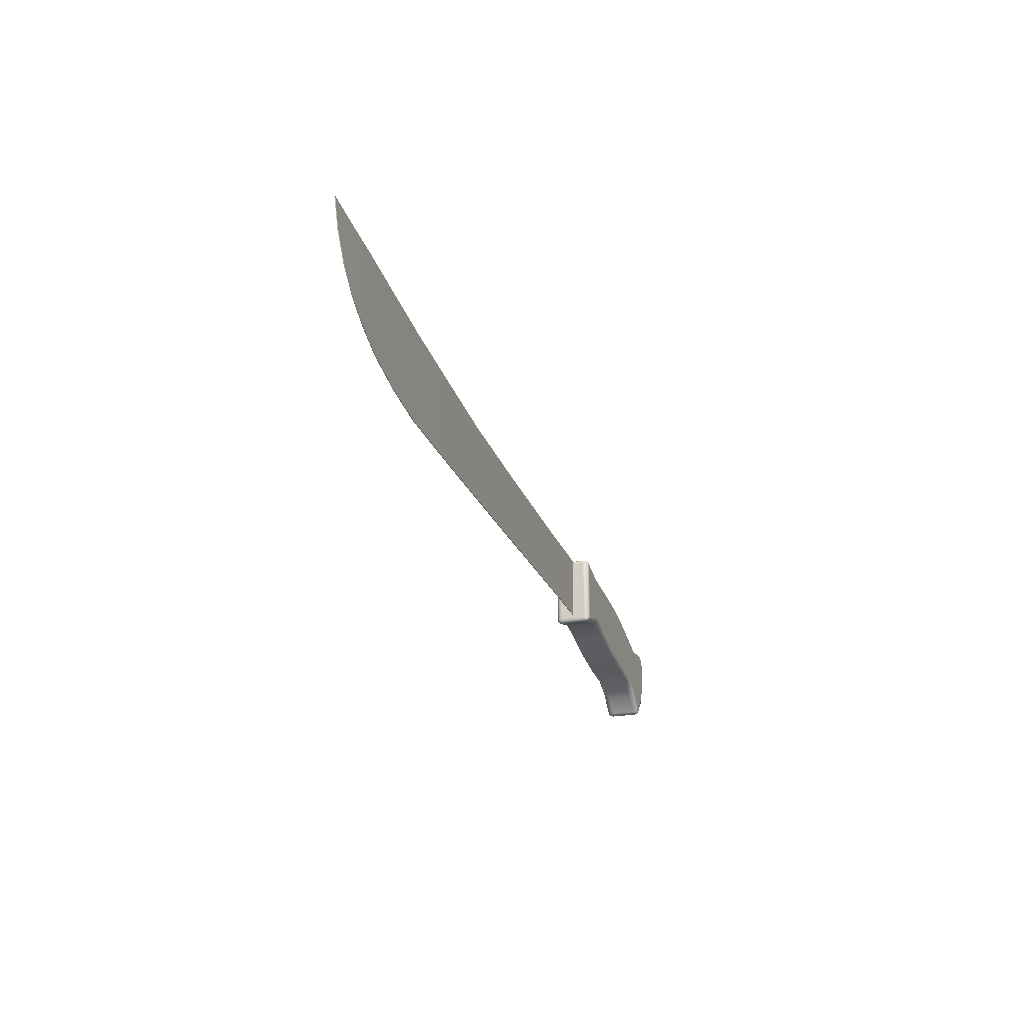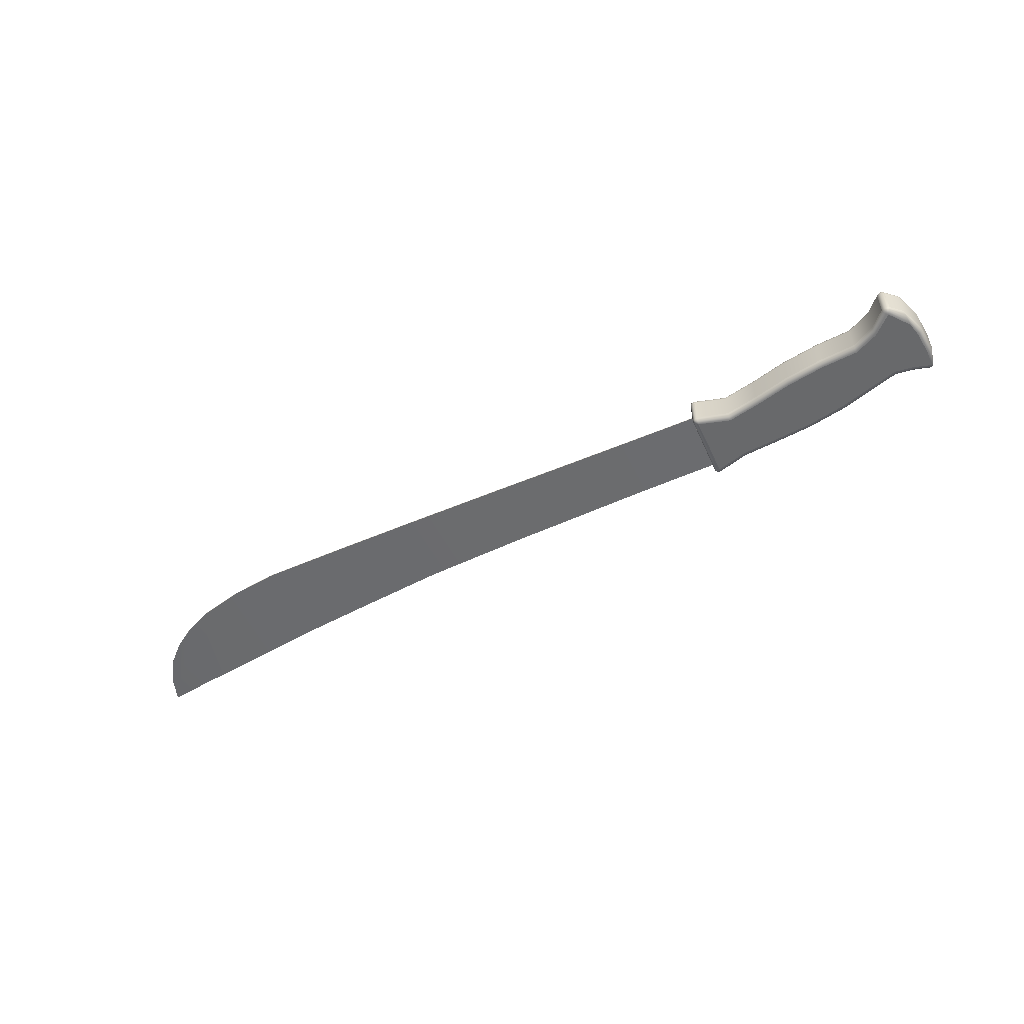
<metadata>
{"format":"obj","ext":"obj","renderer":"f3d","projection":"perspective","resolution":1024,"background":"white","views":[{"elev":-23.1,"azim":-71.9,"up":"+Y"},{"elev":-52.6,"azim":23.8,"up":"+Z"}]}
</metadata>
<code>
g sharp
v -100 -49.61 0.2903
v -100 19.09 1.546
v -0.1635 -51.3 0.2903
v -0.1635 12.72 1.546
v -0.1635 -51.3 -0.2903
v -0.1635 12.72 -1.546
v -100 -49.61 -0.2903
v -100 19.09 -1.546
v 63.76 -52.16 0.2903
v 63.76 9.729 1.546
v 63.76 -52.16 -0.2903
v 63.76 9.729 -1.546
v 134 -53.27 0.2903
v 134 6.293 1.546
v 134 -53.27 -0.2903
v 134 6.293 -1.546
v 215.5 -54.71 0.2903
v 215.5 3.766 1.546
v 215.5 -54.71 -0.2903
v 215.5 3.766 -1.546
v -179.8 -47.79 0.2903
v -179.8 28.01 1.546
v -179.8 -47.79 -0.2903
v -179.8 28.01 -1.546
v -254.4 -45.54 0.2903
v -254.4 36.89 1.546
v -254.4 -45.54 -0.2903
v -254.4 36.89 -1.546
v -300 -38.73 0.2903
v -300 43.7 1.546
v -300 -38.73 -0.2903
v -300 43.7 -1.546
v -340.4 -27.75 0.2903
v -358.8 52.82 1.546
v -340.4 -27.75 -0.2903
v -358.8 52.82 -1.546
v -367.6 -15.05 0.2903
v -386 56.54 1.378
v -367.6 -15.05 -0.2903
v -386 56.54 -1.378
v -388.2 -1.129 0.2903
v -428.4 64.41 0.3117
v -388.2 -1.129 -0.2903
v -428.4 64.41 -0.3117
v -405.6 16 0.2903
v -420.4 39.83 0.2903
v -405.6 16 -0.2903
v -420.4 39.83 -0.2903
f 3 4 2 1
f 3 9 10 4
f 9 13 14 10
f 13 17 18 14
f 2 22 21 1
f 22 26 25 21
f 26 30 29 25
f 30 34 33 29
f 34 38 37 33
f 38 42 41 37
f 42 46 45 41
f 19 20 18 17
f 7 8 6 5
f 6 12 11 5
f 12 16 15 11
f 16 20 19 15
f 7 23 24 8
f 23 27 28 24
f 27 31 32 28
f 31 35 36 32
f 35 39 40 36
f 39 43 44 40
f 43 47 48 44
f 45 46 48 47
f 5 3 1 7
f 5 11 9 3
f 11 15 13 9
f 15 19 17 13
f 1 21 23 7
f 21 25 27 23
f 25 29 31 27
f 29 33 35 31
f 33 37 39 35
f 37 41 43 39
f 41 45 47 43
f 44 48 46 42
f 4 6 8 2
f 4 10 12 6
f 10 14 16 12
f 14 18 20 16
f 8 24 22 2
f 24 28 26 22
f 28 32 30 26
f 32 36 34 30
f 36 40 38 34
f 40 44 42 38
g handle
v 392.6 -57.58 -17.32
v 391.1 -62.24 -17.32
v 387.1 -65.12 -17.32
v 382.2 -65.12 -17.32
v 378.2 -62.24 -17.32
v 376.7 -57.58 -17.32
v 378.2 -52.91 -17.32
v 382.2 -50.03 -17.32
v 387.1 -50.03 -17.32
v 391.1 -52.91 -17.32
v 392.6 -57.58 17.32
v 391.1 -62.24 17.32
v 387.1 -65.12 17.32
v 382.2 -65.12 17.32
v 378.2 -62.24 17.32
v 376.7 -57.58 17.32
v 378.2 -52.91 17.32
v 382.2 -50.03 17.32
v 387.1 -50.03 17.32
v 391.1 -52.91 17.32
v 213 -62.28 -12.32
v 213 -62.28 12.32
v 241.6 -54.69 12.32
v 208.1 -58.56 -12.32
v 208.1 1.747 -12.32
v 208.1 1.747 12.32
v 208.1 -58.56 12.32
v 213.1 -57.07 17.32
v 213.1 0.03893 17.32
v 241.6 -8.354 17.32
v 212.9 5.319 12.32
v 212.9 5.319 -12.32
v 241.6 -3.235 -12.32
v 275.5 -11.41 17.32
v 241.6 -49.54 17.32
v 271.6 -61.36 12.32
v 241.6 -54.69 -12.32
v 275.9 -6.429 -12.32
v 241.6 -3.235 12.32
v 272 -56.31 -17.32
v 241.6 -8.354 -17.32
v 241.6 -49.54 -17.32
v 213.1 0.03893 -17.32
v 213.1 -57.07 -17.32
v 308.4 -15.09 17.32
v 272 -56.31 17.32
v 304.4 -70.17 12.32
v 271.6 -61.36 -12.32
v 308.8 -10.08 -12.32
v 275.9 -6.429 12.32
v 304.8 -65.13 -17.32
v 275.5 -11.41 -17.32
v 343.2 -22.25 17.32
v 304.8 -65.13 17.32
v 339.2 -76.32 12.32
v 304.4 -70.17 -12.32
v 343.6 -17.18 -12.32
v 308.8 -10.08 12.32
v 339.6 -71.32 -17.32
v 308.4 -15.09 -17.32
v 375.9 -32.53 17.32
v 339.6 -71.32 17.32
v 372 -79.13 12.32
v 339.2 -76.32 -12.32
v 376.4 -27.43 -12.32
v 343.6 -17.18 12.32
v 372.4 -73.92 -17.32
v 343.2 -22.25 -17.32
v 372.4 -73.92 17.32
v 398.3 -39.56 17.32
v 393.1 -90.49 12.32
v 372 -79.13 -12.32
v 398.8 -34.46 -12.32
v 376.4 -27.43 12.32
v 375.9 -32.53 -17.32
v 393.7 -84.48 -17.32
v 417 -37.29 17.32
v 410.3 -101.8 17.32
v 393.7 -84.48 17.32
v 406.2 -104.8 12.32
v 406.2 -104.8 -12.32
v 393.1 -90.49 -12.32
v 417.6 -32.04 -12.32
v 398.8 -34.46 12.32
v 398.3 -39.56 -17.32
v 413.4 -105.2 12.32
v 424.1 -95.99 12.32
v 413.4 -105.2 -12.32
v 428 -28.92 -12.32
v 428 -28.92 12.32
v 417.6 -32.04 12.32
v 410.4 -101.2 -17.32
v 425.8 -82.61 -17.32
v 432.1 -32.91 -17.32
v 417 -37.29 -17.32
v 434 -71.52 12.32
v 424.1 -95.99 -12.32
v 425.8 -82.61 17.32
v 430.8 -42.83 17.32
v 432 -48.3 17.32
v 429.2 -70.24 17.32
v 433.8 -32.38 -12.32
v 437 -48.11 -12.32
v 433.8 -32.38 12.32
v 429.2 -70.24 -17.32
v 432 -48.3 -17.32
v 434 -71.52 -12.32
v 437 -48.11 12.32
v 210.5 -61.39 -14.99
v 213 -61.33 -15.2
v 213.1 -60.07 -16.42
v 210.5 -60.5 -15.84
v 210.3 -57.93 -16.42
v 209.1 -58.29 -15.2
v 209.6 -60.72 -14.99
v 209.1 -61.09 -12.32
v 210.3 -62.02 -12.32
v 211.7 -60.45 -16.19
v 213.1 -58.67 -17.08
v 211.6 -57.53 -17.08
v 210.3 -59.36 -16.19
v 209.3 -59.63 -15.23
v 208.4 -58.49 -13.86
v 208.4 -59.94 -12.32
v 209.3 -61.05 -13.81
v 210.3 -61.8 -13.81
v 211.6 -62.39 -12.32
v 213 -62.03 -13.86
v 211.7 -61.46 -15.23
v 211.6 -59.08 -16.81
v 208.7 -59.87 -13.87
v 211.6 -62.11 -13.87
v 210.5 -61.39 14.99
v 210.3 -62.02 12.32
v 209.1 -61.09 12.32
v 209.6 -60.72 14.99
v 209.1 -58.29 15.2
v 210.3 -57.93 16.42
v 210.5 -60.5 15.84
v 213.1 -60.07 16.42
v 213 -61.33 15.2
v 209.3 -61.05 13.81
v 208.4 -59.94 12.32
v 208.4 -58.49 13.86
v 209.3 -59.63 15.23
v 210.3 -59.36 16.19
v 211.6 -57.53 17.08
v 213.1 -58.67 17.08
v 211.7 -60.45 16.19
v 211.7 -61.46 15.23
v 213 -62.03 13.86
v 211.6 -62.39 12.32
v 210.3 -61.8 13.81
v 208.7 -59.87 13.87
v 211.6 -59.08 16.81
v 211.6 -62.11 13.87
v 241.6 -54.46 13.79
v 241.6 -53.73 15.23
v 241.6 -52.53 16.39
v 241.6 -51.05 17.1
v 241.6 -54.46 -13.79
v 241.6 -53.73 -15.23
v 241.6 -52.53 -16.39
v 241.6 -51.05 -17.1
v 209.6 3.839 -15
v 209.1 1.436 -15.2
v 210.3 1.021 -16.42
v 210.5 3.592 -15.84
v 213 3.074 -16.42
v 213 4.356 -15.2
v 210.5 4.488 -15
v 210.3 5.124 -12.32
v 209.1 4.224 -12.32
v 210.3 2.459 -16.19
v 211.6 0.5657 -17.08
v 213.1 1.667 -17.08
v 211.7 3.499 -16.19
v 211.6 4.517 -15.23
v 213 5.061 -13.86
v 211.6 5.462 -12.32
v 210.3 4.903 -13.82
v 209.3 4.178 -13.82
v 208.4 3.096 -12.32
v 208.4 1.664 -13.86
v 209.3 2.756 -15.23
v 211.6 2.124 -16.81
v 211.6 5.183 -13.87
v 208.7 3.018 -13.87
v 209.6 3.839 15
v 209.1 4.224 12.32
v 210.3 5.124 12.32
v 210.5 4.488 15
v 213 4.356 15.2
v 213 3.074 16.42
v 210.5 3.592 15.84
v 210.3 1.021 16.42
v 209.1 1.436 15.2
v 210.3 4.903 13.82
v 211.6 5.462 12.32
v 213 5.061 13.86
v 211.6 4.517 15.23
v 211.7 3.499 16.19
v 213.1 1.667 17.08
v 211.6 0.5657 17.08
v 210.3 2.459 16.19
v 209.3 2.756 15.23
v 208.4 1.664 13.86
v 208.4 3.096 12.32
v 209.3 4.178 13.82
v 211.6 5.183 13.87
v 211.6 2.124 16.81
v 208.7 3.018 13.87
v 241.6 -6.85 17.1
v 241.6 -5.379 16.39
v 241.6 -4.188 15.23
v 241.6 -3.461 13.79
v 241.6 -3.461 -13.79
v 241.6 -4.188 -15.23
v 241.6 -5.379 -16.39
v 241.6 -6.85 -17.1
v 275.7 -9.95 17.1
v 275.8 -8.517 16.39
v 275.9 -7.357 15.23
v 275.9 -6.649 13.79
v 271.8 -57.79 17.1
v 271.7 -59.24 16.39
v 271.6 -60.42 15.23
v 271.6 -61.13 13.79
v 271.6 -61.13 -13.79
v 271.6 -60.42 -15.23
v 271.7 -59.24 -16.39
v 271.8 -57.79 -17.1
v 275.9 -6.649 -13.79
v 275.9 -7.357 -15.23
v 275.8 -8.517 -16.39
v 275.7 -9.95 -17.1
v 308.5 -13.62 17.1
v 308.6 -12.18 16.39
v 308.7 -11.02 15.23
v 308.8 -10.3 13.79
v 304.7 -66.61 17.1
v 304.6 -68.06 16.39
v 304.5 -69.23 15.23
v 304.4 -69.95 13.79
v 304.4 -69.95 -13.79
v 304.5 -69.23 -15.23
v 304.6 -68.06 -16.39
v 304.7 -66.61 -17.1
v 308.8 -10.3 -13.79
v 308.7 -11.02 -15.23
v 308.6 -12.18 -16.39
v 308.5 -13.62 -17.1
v 343.3 -20.76 17.1
v 343.4 -19.31 16.39
v 343.5 -18.12 15.23
v 343.6 -17.4 13.79
v 339.5 -72.79 17.1
v 339.4 -74.23 16.39
v 339.3 -75.39 15.23
v 339.2 -76.1 13.79
v 339.2 -76.1 -13.79
v 339.3 -75.39 -15.23
v 339.4 -74.23 -16.39
v 339.5 -72.79 -17.1
v 343.6 -17.4 -13.79
v 343.5 -18.12 -15.23
v 343.4 -19.31 -16.39
v 343.3 -20.76 -17.1
v 376.1 -31.03 17.1
v 376.2 -29.56 16.39
v 376.3 -28.38 15.23
v 376.3 -27.65 13.79
v 372.3 -75.45 17.1
v 372.2 -76.95 16.39
v 372.1 -78.16 15.23
v 372 -78.9 13.79
v 372 -78.9 -13.79
v 372.1 -78.16 -15.23
v 372.2 -76.95 -16.39
v 372.3 -75.45 -17.1
v 376.3 -27.65 -13.79
v 376.3 -28.38 -15.23
v 376.2 -29.56 -16.39
v 376.1 -31.03 -17.1
v 398.5 -38.06 17.1
v 398.6 -36.6 16.39
v 398.7 -35.41 15.23
v 398.8 -34.69 13.79
v 393.5 -86.24 17.1
v 393.3 -87.97 16.39
v 393.2 -89.37 15.23
v 393.1 -90.22 13.79
v 393.1 -90.22 -13.79
v 393.2 -89.37 -15.23
v 393.3 -87.97 -16.39
v 393.5 -86.24 -17.1
v 398.8 -34.69 -13.79
v 398.7 -35.41 -15.23
v 398.6 -36.6 -16.39
v 398.5 -38.06 -17.1
v 417.2 -35.74 17.1
v 417.4 -34.23 16.39
v 417.5 -33.01 15.23
v 417.6 -32.27 13.79
v 409.9 -105.3 15.84
v 412 -103.9 16.41
v 412.7 -104.7 15.2
v 410.4 -105.9 14.95
v 410.6 -106.4 12.32
v 408.9 -106.3 12.32
v 409.2 -105.8 14.95
v 407 -104.2 15.2
v 408 -103.5 16.41
v 411.5 -105.4 15.2
v 413.2 -105.1 13.86
v 412.1 -106 12.32
v 410.4 -106.3 13.76
v 409 -106.2 13.76
v 407.5 -105.8 12.32
v 406.4 -104.6 13.86
v 408.1 -105.2 15.21
v 408.9 -104.6 16.19
v 409 -102.7 17.08
v 411.2 -102.9 17.08
v 410.9 -104.7 16.19
v 411.9 -105.9 13.85
v 407.7 -105.6 13.85
v 410 -103.8 16.81
v 409.2 -105.7 -14.96
v 408.9 -106.3 -12.32
v 410.6 -106.4 -12.32
v 410.5 -105.8 -14.96
v 412.8 -104.5 -15.2
v 412.1 -103.5 -16.41
v 409.9 -105.1 -15.84
v 407.9 -103.1 -16.41
v 406.9 -104 -15.2
v 410.5 -106.2 -13.77
v 412.1 -106 -12.32
v 413.3 -105 -13.86
v 411.6 -105.3 -15.21
v 411 -104.5 -16.19
v 411.3 -102.4 -17.08
v 409 -102.2 -17.08
v 408.9 -104.3 -16.19
v 408.1 -105 -15.21
v 406.3 -104.5 -13.86
v 407.5 -105.8 -12.32
v 409 -106.2 -13.77
v 411.9 -105.8 -13.85
v 410 -103.4 -16.81
v 407.6 -105.5 -13.85
v 417.6 -32.27 -13.79
v 417.5 -33.01 -15.23
v 417.4 -34.23 -16.39
v 417.2 -35.74 -17.1
v 424.2 -95.4 13.79
v 424.4 -93.5 15.23
v 424.8 -90.38 16.39
v 425.3 -86.54 17.1
v 424.2 -95.4 -13.79
v 424.4 -93.5 -15.23
v 424.8 -90.38 -16.39
v 425.3 -86.54 -17.1
v 431.6 -33.35 15.79
v 426.4 -36.3 16.32
v 425.7 -32.75 15.04
v 431.2 -31.22 14.92
v 430.9 -29.01 12.32
v 432.3 -29.86 12.32
v 432.2 -31.75 14.98
v 433.2 -34.34 15.22
v 432.5 -36.85 16.43
v 429.1 -31.96 15.09
v 426.3 -30.27 13.66
v 429.5 -28.73 12.32
v 431 -29.71 13.7
v 432.2 -30.35 13.75
v 433.3 -30.97 12.32
v 433.6 -32.91 13.84
v 432.8 -33.11 15.24
v 432.1 -35 16.18
v 431.8 -39.58 17.09
v 428.1 -39.61 17.06
v 429.6 -34.51 16.1
v 429 -29.79 13.71
v 433.1 -31.57 13.84
v 430.4 -37.14 16.79
v 431.3 -29.54 -14.82
v 428.7 -29.65 -15.2
v 429.7 -30.61 -16.42
v 431.8 -30.18 -15.75
v 432.8 -31.61 -16.23
v 433.2 -31.47 -14.95
v 432.3 -30.05 -14.74
v 432.3 -29.86 -12.32
v 430.9 -29.01 -12.32
v 430.8 -30.22 -16.16
v 430.8 -31.68 -17.08
v 432.4 -32.13 -17.03
v 432.4 -30.85 -16.04
v 432.9 -30.72 -14.96
v 433.6 -31.73 -13.66
v 433.3 -30.97 -12.32
v 432.2 -29.81 -13.56
v 431.1 -29.2 -13.61
v 429.5 -28.73 -12.32
v 428.2 -29.11 -13.86
v 430.1 -29.47 -15.15
v 431.6 -31.14 -16.76
v 433.1 -30.69 -13.64
v 429.7 -28.95 -13.77
v 433.8 -71.46 13.79
v 433.1 -71.28 15.23
v 432 -70.98 16.39
v 430.6 -70.61 17.1
v 433.8 -71.46 -13.79
v 433.1 -71.28 -15.23
v 432 -70.98 -16.39
v 430.6 -70.61 -17.1
v 433.5 -48.24 17.1
v 434.9 -48.19 16.39
v 436.1 -48.14 15.23
v 436.8 -48.12 13.79
v 436.8 -48.12 -13.79
v 436.1 -48.14 -15.23
v 434.9 -48.19 -16.39
v 433.5 -48.24 -17.1
f 83 78 77 76
f 83 94 82 78
f 94 102 93 82
f 102 110 101 93
f 110 117 109 101
f 149 148 147 146
f 126 146 147 125
f 127 126 125 118
f 127 118 109 117
f 156 144 155 151
f 136 145 135 134
f 152 156 151 150
f 135 145 155 144
f 92 91 89 90
f 89 100 88 90
f 100 108 99 88
f 108 116 107 99
f 116 123 115 107
f 154 153 141 142
f 143 142 141 140
f 133 143 140 124
f 133 124 115 123
f 75 74 73 72
f 87 81 80 79
f 87 98 86 81
f 98 106 97 86
f 106 114 105 97
f 114 122 113 105
f 139 138 137 131
f 132 139 131 121
f 122 132 121 113
f 85 71 70 69
f 85 96 84 71
f 96 104 95 84
f 104 112 103 95
f 112 120 111 103
f 120 130 119 111
f 130 129 128 119
f 75 192 255 74
f 78 261 251 77
f 76 196 208 83
f 155 465 473 151
f 156 472 461 144
f 91 224 268 89
f 73 232 171 72
f 90 212 167 92
f 80 228 247 79
f 70 200 175 69
f 83 208 273 94
f 88 280 212 90
f 89 268 284 100
f 82 269 261 78
f 94 273 289 102
f 99 296 280 88
f 100 284 300 108
f 93 285 269 82
f 102 289 305 110
f 107 312 296 99
f 108 300 316 116
f 101 301 285 93
f 110 305 321 117
f 115 328 312 107
f 116 316 332 123
f 109 317 301 101
f 117 321 337 127
f 124 344 328 115
f 145 409 465 155
f 151 473 451 150
f 152 428 472 156
f 144 461 405 135
f 143 404 447 142
f 138 424 455 137
f 147 432 349 125
f 135 405 363 134
f 136 388 409 145
f 129 396 367 128
f 127 337 371 126
f 140 392 344 124
f 133 348 404 143
f 125 349 333 118
f 123 332 348 133
f 118 333 317 109
f 166 159 158 177
f 190 183 182 201
f 222 215 214 233
f 246 239 238 257
f 362 355 354 373
f 386 379 378 397
f 422 415 414 433
f 446 439 438 457
f 170 162 161 169
f 174 165 164 173
f 163 160 157
f 169 178 166 160
f 173 179 170 163
f 177 180 174 157
f 178 167 159 166
f 169 161 168 178
f 178 168 92 167
f 173 163 157 174
f 177 157 160 166
f 169 160 163 170
f 179 171 162 170
f 173 164 172 179
f 179 172 72 171
f 180 175 165 174
f 177 158 176 180
f 180 176 69 175
f 194 186 185 193
f 198 189 188 197
f 187 184 181
f 193 202 190 184
f 197 203 194 187
f 201 204 198 181
f 202 191 183 190
f 193 185 192 202
f 202 192 75 191
f 197 187 181 198
f 201 181 184 190
f 193 184 187 194
f 203 195 186 194
f 197 188 196 203
f 203 196 76 195
f 204 199 189 198
f 201 182 200 204
f 204 200 70 199
f 226 218 217 225
f 230 221 220 229
f 219 216 213
f 225 234 222 216
f 229 235 226 219
f 233 236 230 213
f 234 223 215 222
f 225 217 224 234
f 234 224 91 223
f 229 219 213 230
f 233 213 216 222
f 225 216 219 226
f 235 227 218 226
f 229 220 228 235
f 235 228 80 227
f 236 231 221 230
f 233 214 232 236
f 236 232 73 231
f 250 242 241 249
f 254 245 244 253
f 243 240 237
f 249 258 246 240
f 253 259 250 243
f 257 260 254 237
f 258 247 239 246
f 249 241 248 258
f 258 248 79 247
f 253 243 237 254
f 257 237 240 246
f 249 240 243 250
f 259 251 242 250
f 253 244 252 259
f 259 252 77 251
f 260 255 245 254
f 257 238 256 260
f 260 256 74 255
f 366 358 357 365
f 370 361 360 369
f 359 356 353
f 365 374 362 356
f 369 375 366 359
f 373 376 370 353
f 374 363 355 362
f 365 357 364 374
f 374 364 134 363
f 369 359 353 370
f 373 353 356 362
f 365 356 359 366
f 375 367 358 366
f 369 360 368 375
f 375 368 128 367
f 376 371 361 370
f 373 354 372 376
f 376 372 126 371
f 390 382 381 389
f 394 385 384 393
f 383 380 377
f 389 398 386 380
f 393 399 390 383
f 397 400 394 377
f 398 387 379 386
f 389 381 388 398
f 398 388 136 387
f 393 383 377 394
f 397 377 380 386
f 389 380 383 390
f 399 391 382 390
f 393 384 392 399
f 399 392 140 391
f 400 395 385 394
f 397 378 396 400
f 400 396 129 395
f 426 418 417 425
f 430 421 420 429
f 419 416 413
f 425 434 422 416
f 429 435 426 419
f 433 436 430 413
f 434 423 415 422
f 425 417 424 434
f 434 424 138 423
f 429 419 413 430
f 433 413 416 422
f 425 416 419 426
f 435 427 418 426
f 429 420 428 435
f 435 428 152 427
f 436 431 421 430
f 433 414 432 436
f 436 432 147 431
f 450 442 441 449
f 454 445 444 453
f 443 440 437
f 449 458 446 440
f 453 459 450 443
f 457 460 454 437
f 458 447 439 446
f 449 441 448 458
f 458 448 142 447
f 453 443 437 454
f 457 437 440 446
f 449 440 443 450
f 459 451 442 450
f 453 444 452 459
f 459 452 150 451
f 460 455 445 454
f 457 438 456 460
f 460 456 137 455
f 192 185 245 255
f 185 186 244 245
f 186 195 252 244
f 195 76 77 252
f 261 262 242 251
f 262 263 241 242
f 263 264 248 241
f 264 87 79 248
f 196 188 207 208
f 188 189 206 207
f 189 199 205 206
f 199 70 71 205
f 465 466 474 473
f 466 467 475 474
f 467 468 476 475
f 468 153 154 476
f 472 471 462 461
f 471 470 463 462
f 470 469 464 463
f 469 148 149 464
f 224 217 267 268
f 217 218 266 267
f 218 227 265 266
f 227 80 81 265
f 232 214 162 171
f 214 215 161 162
f 215 223 168 161
f 223 91 92 168
f 212 211 159 167
f 211 210 158 159
f 210 209 176 158
f 209 85 69 176
f 228 220 239 247
f 220 221 238 239
f 221 231 256 238
f 231 73 74 256
f 200 182 165 175
f 182 183 164 165
f 183 191 172 164
f 191 75 72 172
f 208 207 274 273
f 207 206 275 274
f 206 205 276 275
f 205 71 84 276
f 280 279 211 212
f 279 278 210 211
f 278 277 209 210
f 277 96 85 209
f 268 267 283 284
f 267 266 282 283
f 266 265 281 282
f 265 81 86 281
f 269 270 262 261
f 270 271 263 262
f 271 272 264 263
f 272 98 87 264
f 273 274 290 289
f 274 275 291 290
f 275 276 292 291
f 276 84 95 292
f 296 295 279 280
f 295 294 278 279
f 294 293 277 278
f 293 104 96 277
f 284 283 299 300
f 283 282 298 299
f 282 281 297 298
f 281 86 97 297
f 285 286 270 269
f 286 287 271 270
f 287 288 272 271
f 288 106 98 272
f 289 290 306 305
f 290 291 307 306
f 291 292 308 307
f 292 95 103 308
f 312 311 295 296
f 311 310 294 295
f 310 309 293 294
f 309 112 104 293
f 300 299 315 316
f 299 298 314 315
f 298 297 313 314
f 297 97 105 313
f 301 302 286 285
f 302 303 287 286
f 303 304 288 287
f 304 114 106 288
f 305 306 322 321
f 306 307 323 322
f 307 308 324 323
f 308 103 111 324
f 328 327 311 312
f 327 326 310 311
f 326 325 309 310
f 325 120 112 309
f 316 315 331 332
f 315 314 330 331
f 314 313 329 330
f 313 105 113 329
f 317 318 302 301
f 318 319 303 302
f 319 320 304 303
f 320 122 114 304
f 321 322 338 337
f 322 323 339 338
f 323 324 340 339
f 324 111 119 340
f 344 343 327 328
f 343 342 326 327
f 342 341 325 326
f 341 130 120 325
f 409 410 466 465
f 410 411 467 466
f 411 412 468 467
f 412 141 153 468
f 473 474 442 451
f 474 475 441 442
f 475 476 448 441
f 476 154 142 448
f 428 420 471 472
f 420 421 470 471
f 421 431 469 470
f 431 147 148 469
f 461 462 406 405
f 462 463 407 406
f 463 464 408 407
f 464 149 146 408
f 404 403 439 447
f 403 402 438 439
f 402 401 456 438
f 401 131 137 456
f 424 417 445 455
f 417 418 444 445
f 418 427 452 444
f 427 152 150 452
f 432 414 350 349
f 414 415 351 350
f 415 423 352 351
f 423 138 139 352
f 405 406 355 363
f 406 407 354 355
f 407 408 372 354
f 408 146 126 372
f 388 381 410 409
f 381 382 411 410
f 382 391 412 411
f 391 140 141 412
f 396 378 358 367
f 378 379 357 358
f 379 387 364 357
f 387 136 134 364
f 337 338 361 371
f 338 339 360 361
f 339 340 368 360
f 340 119 128 368
f 392 384 343 344
f 384 385 342 343
f 385 395 341 342
f 395 129 130 341
f 348 347 403 404
f 347 346 402 403
f 346 345 401 402
f 345 121 131 401
f 349 350 334 333
f 350 351 335 334
f 351 352 336 335
f 352 139 132 336
f 332 331 347 348
f 331 330 346 347
f 330 329 345 346
f 329 113 121 345
f 333 334 318 317
f 334 335 319 318
f 335 336 320 319
f 336 132 122 320

</code>
